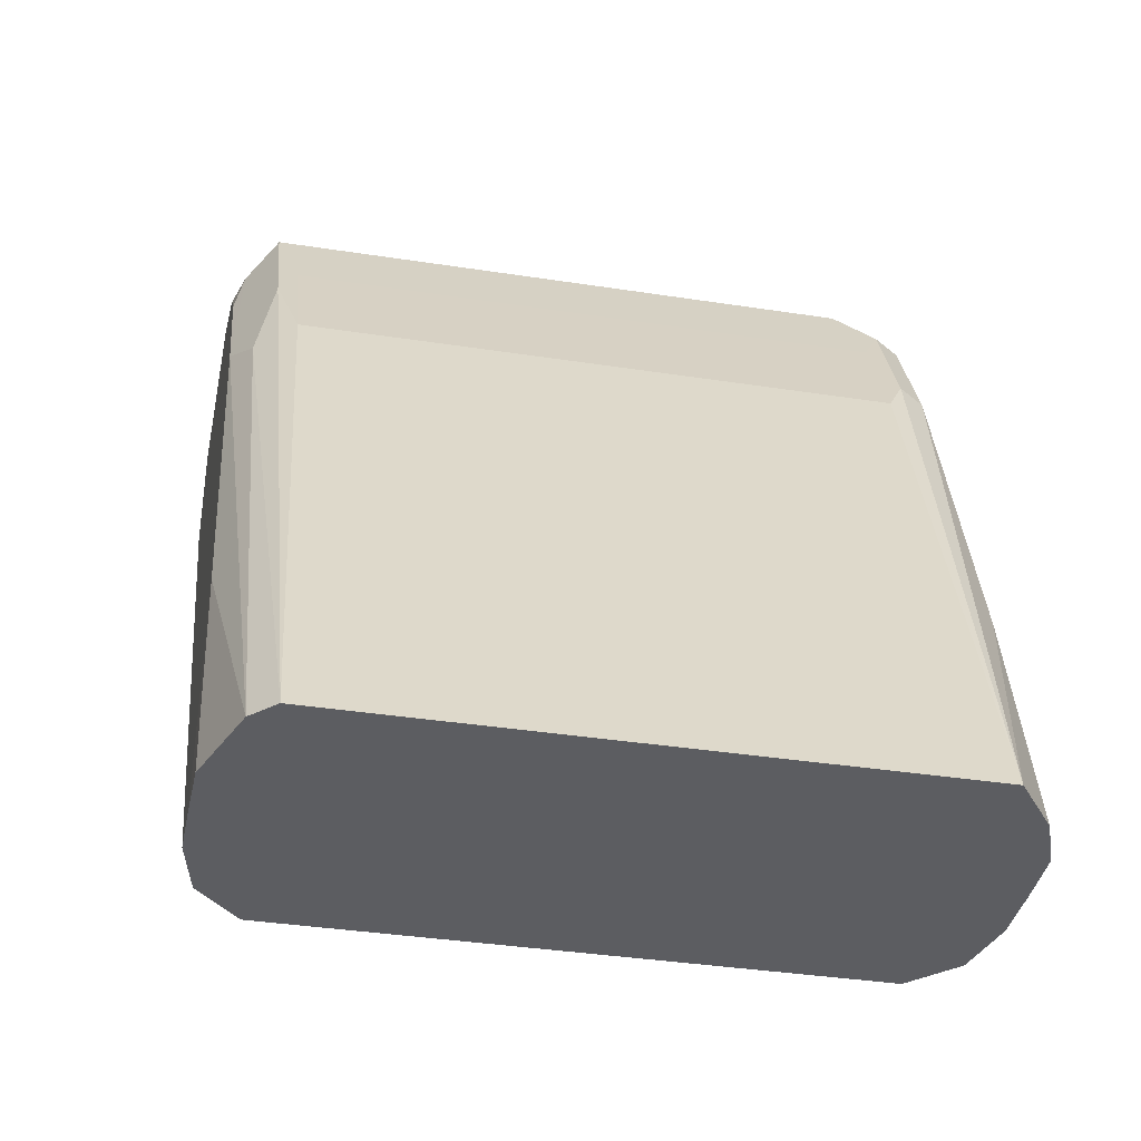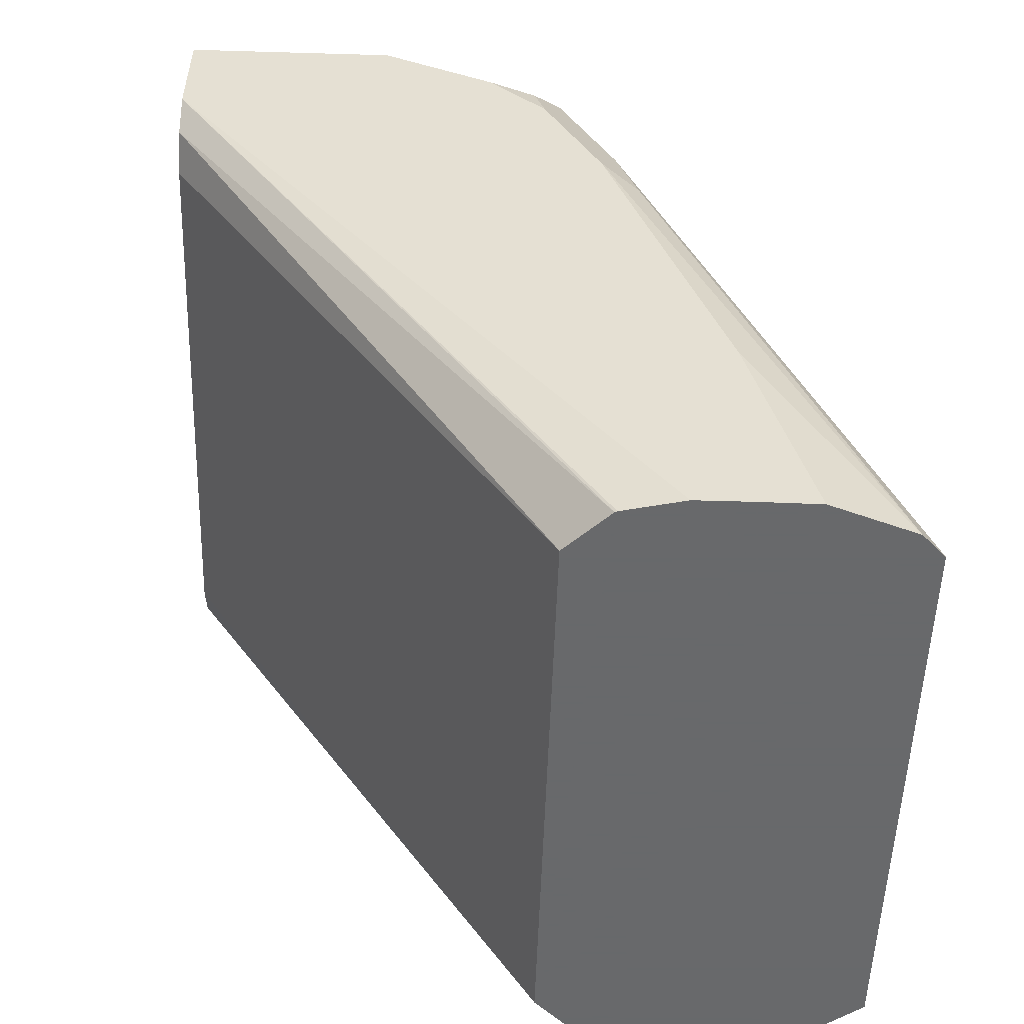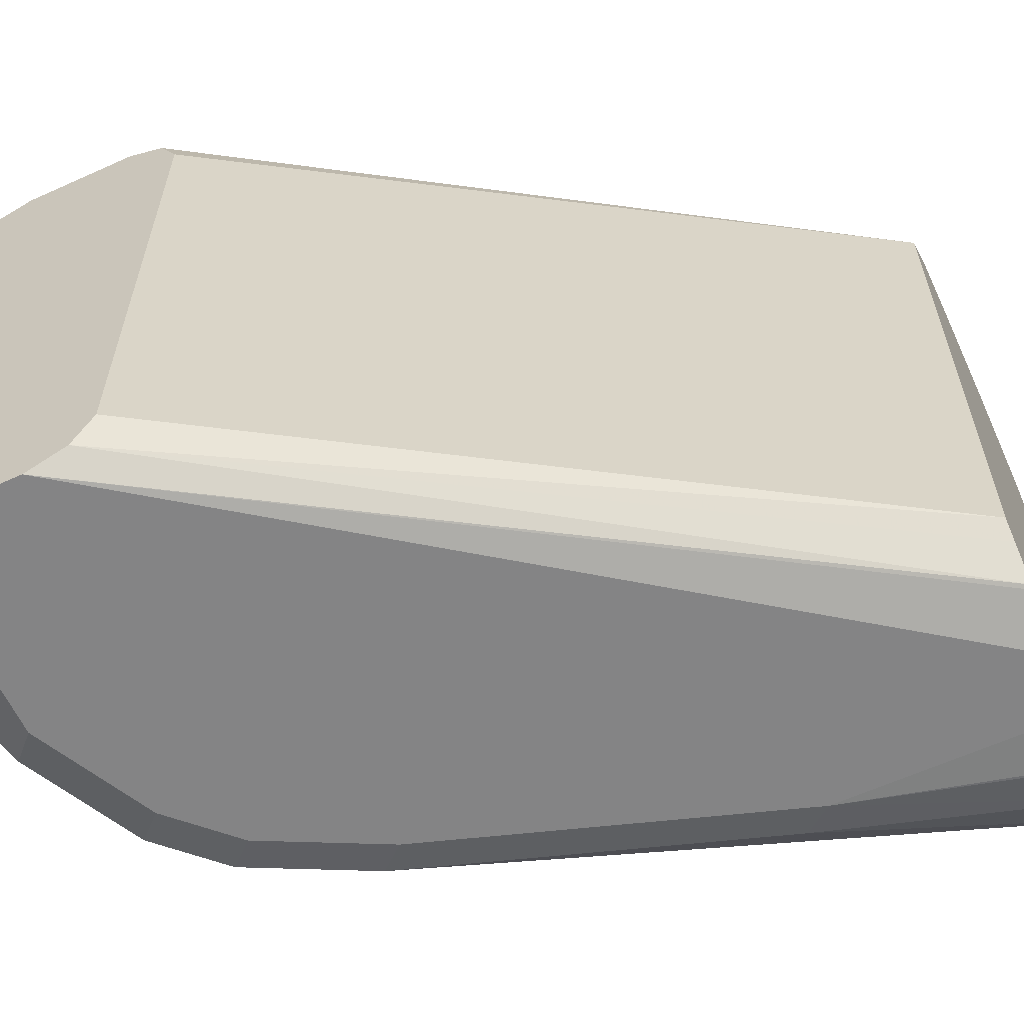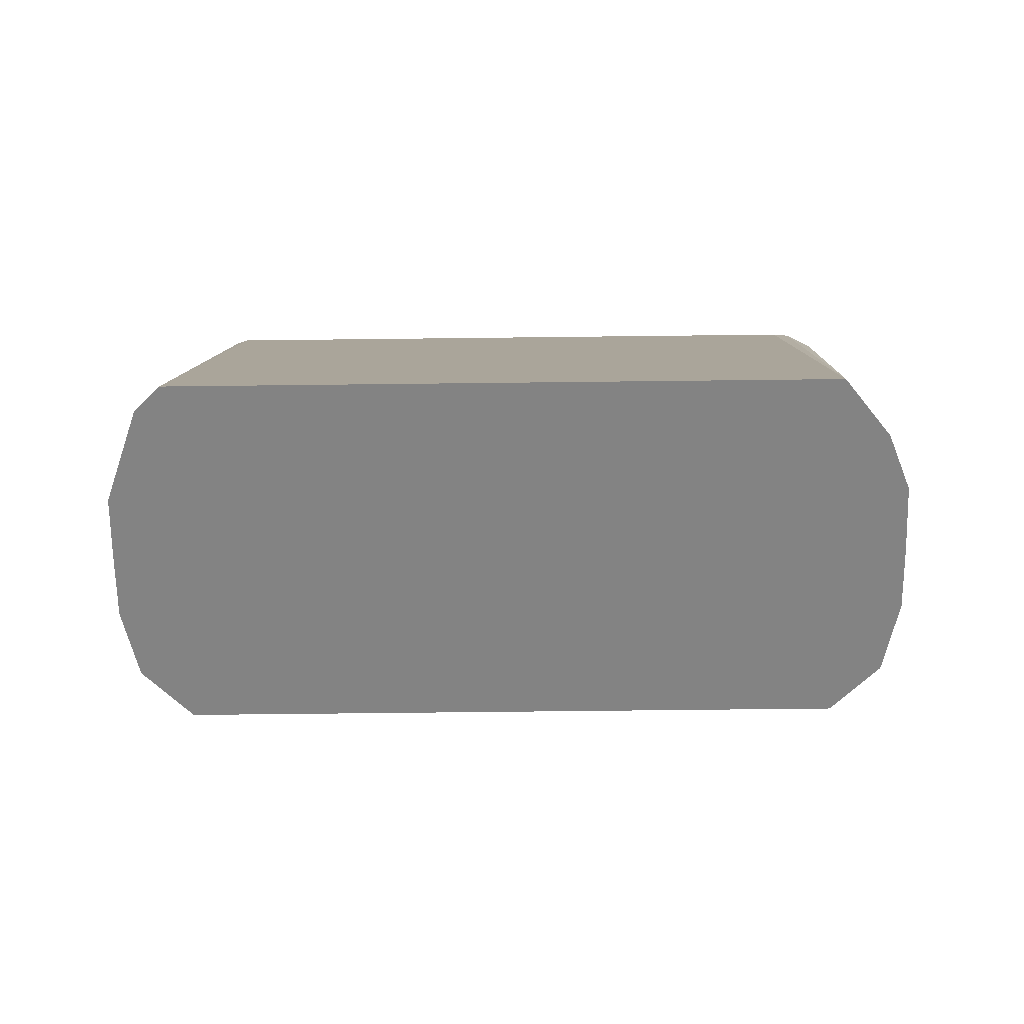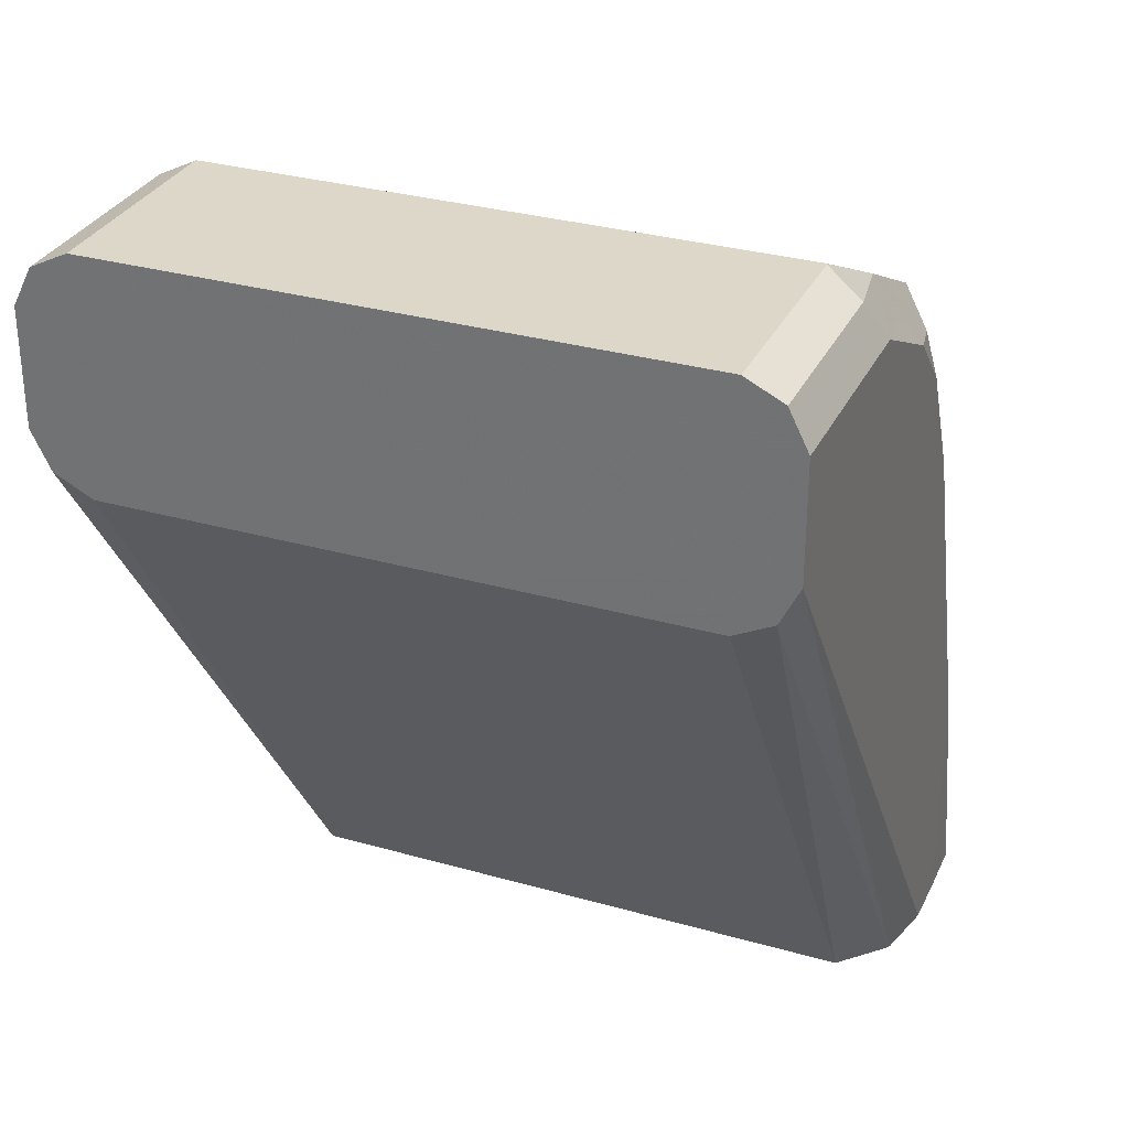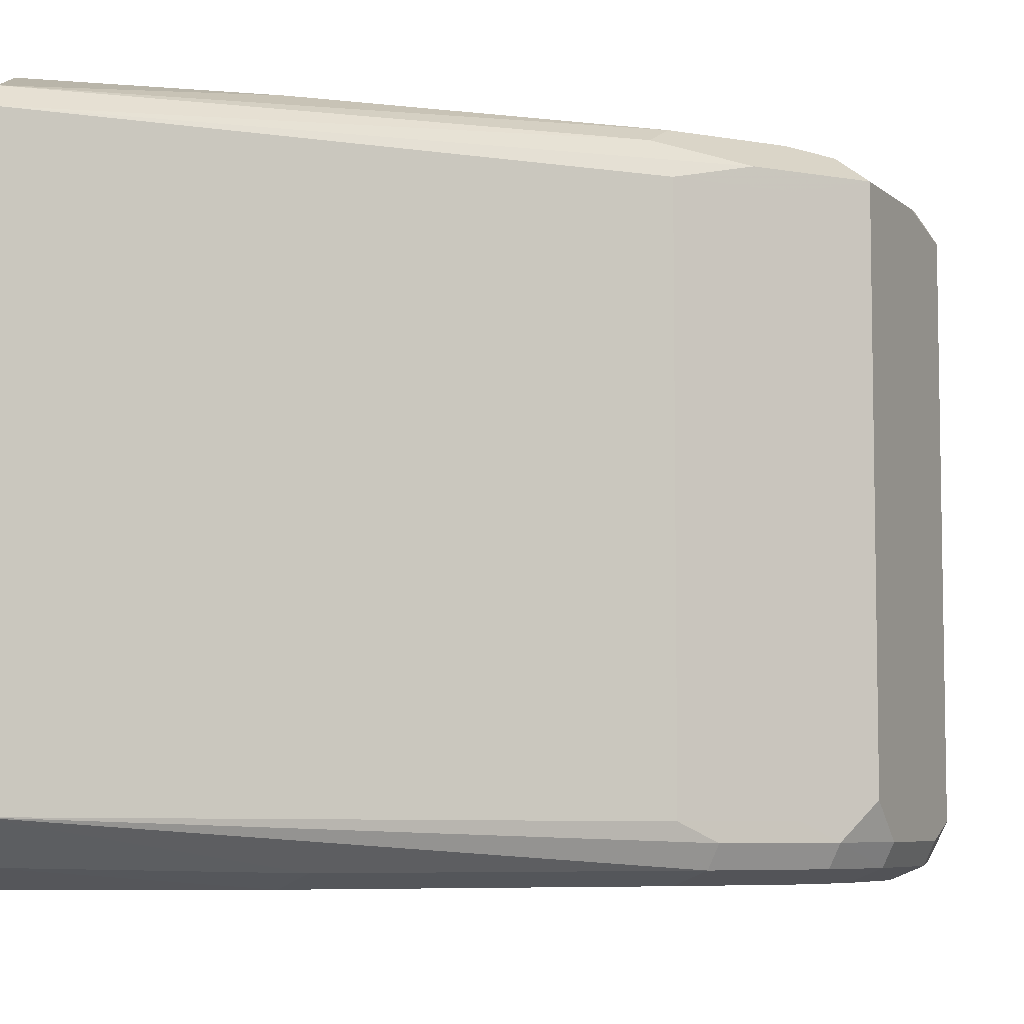
<metadata>
{"format":"obj","ext":"obj","renderer":"f3d","projection":"perspective","resolution":1024,"background":"white","views":[{"elev":-36.7,"azim":-101.4,"up":"+Z"},{"elev":-52.6,"azim":178.2,"up":"+Z"},{"elev":-61.5,"azim":114.7,"up":"+Y"},{"elev":-61.0,"azim":-89.3,"up":"+Z"},{"elev":30.9,"azim":112.2,"up":"+Z"},{"elev":-6.4,"azim":-91.0,"up":"+Y"}]}
</metadata>
<code>
v 0.333 -0.04938 -0.01976
v 0.333 0.04938 -0.01976
v 0.333 -0.05597 -0.01647
v 0.2654 -0.04938 -0.1278
v 0.333 0.05132 -0.0188
v 0.2654 0.04938 -0.1278
v 0.333 -0.05636 -0.01571
v 0.2582 -0.05668 -0.1278
v 0.2628 -0.05204 -0.1278
v 0.333 0.05597 -0.01647
v 0.2578 0.05674 -0.1278
v 0.333 -0.05927 -0.009879
v 0.2574 -0.05693 -0.1278
v 0.333 0.05927 -0.009879
v 0.2574 0.05695 -0.1278
v 0.333 -0.05927 0.009877
v 0.247 -0.05927 -0.1278
v 0.333 0.05927 0.009877
v 0.247 0.05927 -0.1278
v 0.2963 -0.05927 0.009877
v 0.333 -0.05597 0.01646
v 0.2371 -0.05927 -0.1278
v 0.2963 0.05927 0.009877
v 0.333 0.05597 0.01646
v 0.2371 0.05927 -0.1278
v 0.2766 -0.05927 -8.04e-06
v 0.2914 -0.0568 0.01481
v 0.333 -0.0496 0.01965
v 0.2963 -0.05597 0.01646
v 0.2272 -0.05903 -0.1278
v 0.2371 -0.05927 -0.0889
v 0.2832 0.05268 0.01317
v 0.2996 0.05597 0.01646
v 0.2766 0.05927 -8.04e-06
v 0.333 0.0496 0.01965
v 0.2273 0.05914 -0.1278
v 0.2371 0.05927 -0.0889
v 0.2717 -0.0568 0.004927
v 0.2667 -0.05927 -0.009879
v 0.2961 -0.0495 0.01965
v 0.2898 -0.05268 0.01646
v 0.2963 -0.0496 0.01965
v 0.2266 -0.05895 -0.1278
v 0.247 -0.05927 -0.05926
v 0.2322 -0.0568 -0.08395
v 0.218 -0.05572 -0.1278
v 0.2684 0.05762 -0.001653
v 0.2634 0.05268 0.003282
v 0.2766 0.04938 0.009877
v 0.2832 -0.04609 0.01317
v 0.2961 0.04928 0.01965
v 0.2962 0.0495 0.01965
v 0.2965 0.0496 0.01965
v 0.2667 0.05927 -0.009879
v 0.2127 0.054 -0.1278
v 0.247 0.05927 -0.05926
v 0.27 -0.05268 0.006573
v 0.2601 -0.05268 -0.003298
v 0.2618 -0.0568 -0.004944
v 0.2568 -0.05927 -0.02964
v 0.2766 -0.04938 0.009877
v 0.2087 -0.04875 -0.1278
v 0.2519 -0.0568 -0.0247
v 0.2568 0.05927 -0.02964
v 0.2568 0.04938 -0.009879
v 0.2634 -0.04609 0.003282
v 0.2519 0.05433 -0.0247
v 0.2536 0.05268 -0.01647
v 0.2087 0.05002 -0.1278
v 0.2503 0.05597 -0.03294
v 0.2568 -0.04938 -0.009879
v 0.2503 -0.05268 -0.02305
v 0.247 -0.04938 -0.02964
v 0.247 0.04938 -0.02964
f 32 40 51
f 32 48 49
f 32 49 61
f 32 61 50
f 32 50 40
f 32 51 52
f 39 59 63
f 33 52 53
f 34 54 47
f 36 55 37
f 37 55 56
f 38 57 58
f 38 58 59
f 32 52 33
f 32 47 48
f 26 38 59
f 31 46 43
f 39 63 60
f 26 59 39
f 27 29 40
f 27 40 41
f 27 41 57
f 27 57 38
f 28 35 53
f 28 53 52
f 28 52 51
f 28 51 40
f 28 40 42
f 29 42 40
f 30 31 43
f 31 44 45
f 31 45 46
f 32 34 47
f 40 50 61
f 55 69 70
f 41 61 57
f 58 71 73
f 58 73 72
f 58 72 63
f 58 63 59
f 62 63 72
f 62 72 73
f 57 61 66
f 62 73 74
f 64 70 67
f 65 74 73
f 65 73 71
f 67 70 69
f 67 69 68
f 26 27 38
f 62 74 69
f 57 66 58
f 55 64 56
f 55 70 64
f 44 60 63
f 44 63 45
f 45 62 46
f 45 63 62
f 47 54 64
f 47 64 67
f 47 67 48
f 48 65 71
f 48 71 58
f 48 58 66
f 48 66 61
f 48 61 49
f 48 67 68
f 48 68 74
f 48 74 65
f 40 61 41
f 25 36 37
f 68 69 74
f 24 33 53
f 4 9 8
f 4 8 13
f 4 13 17
f 4 17 22
f 4 22 30
f 4 30 43
f 3 9 4
f 4 43 46
f 4 62 69
f 4 69 55
f 4 55 36
f 4 36 25
f 4 25 19
f 4 19 15
f 4 46 62
f 3 8 9
f 3 7 8
f 2 6 5
f 24 53 35
f 1 2 5
f 1 5 10
f 1 10 14
f 1 14 18
f 1 18 24
f 1 24 35
f 1 35 28
f 1 28 21
f 1 21 16
f 1 12 7
f 1 7 3
f 1 3 4
f 1 4 6
f 1 6 2
f 4 15 11
f 4 11 6
f 1 16 12
f 6 11 10
f 14 54 34
f 14 34 23
f 14 23 18
f 16 21 29
f 16 29 27
f 16 27 20
f 14 64 54
f 18 23 33
f 21 28 42
f 21 42 29
f 22 31 30
f 23 32 33
f 5 6 10
f 23 34 32
f 18 33 24
f 14 56 64
f 20 27 26
f 14 25 37
f 14 37 56
f 7 12 8
f 10 11 14
f 11 15 14
f 8 12 13
f 12 20 26
f 12 26 39
f 12 39 60
f 12 16 20
f 12 44 31
f 12 31 22
f 12 22 17
f 12 17 13
f 12 60 44
f 14 15 19
f 14 19 25

</code>
